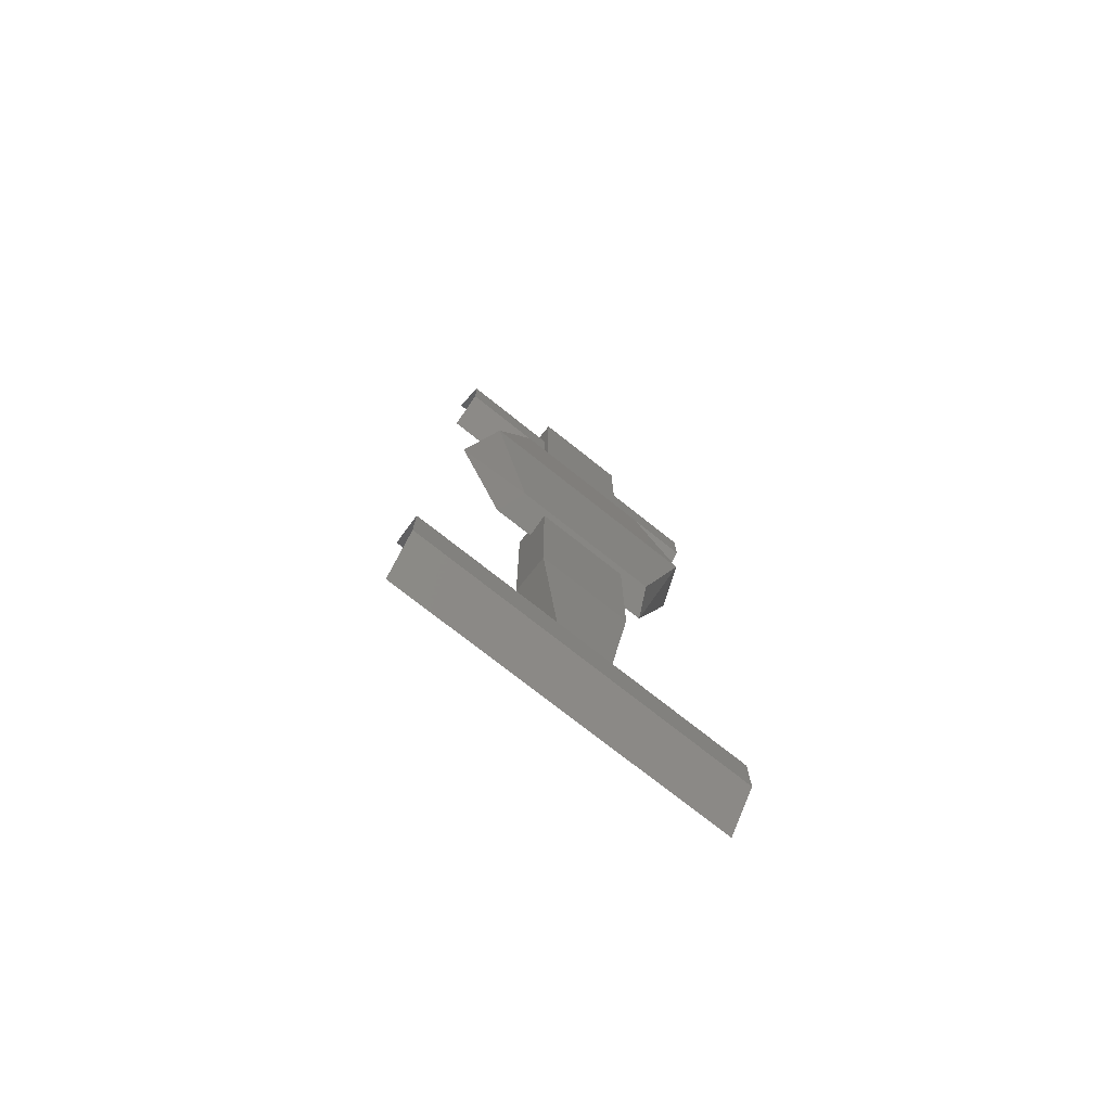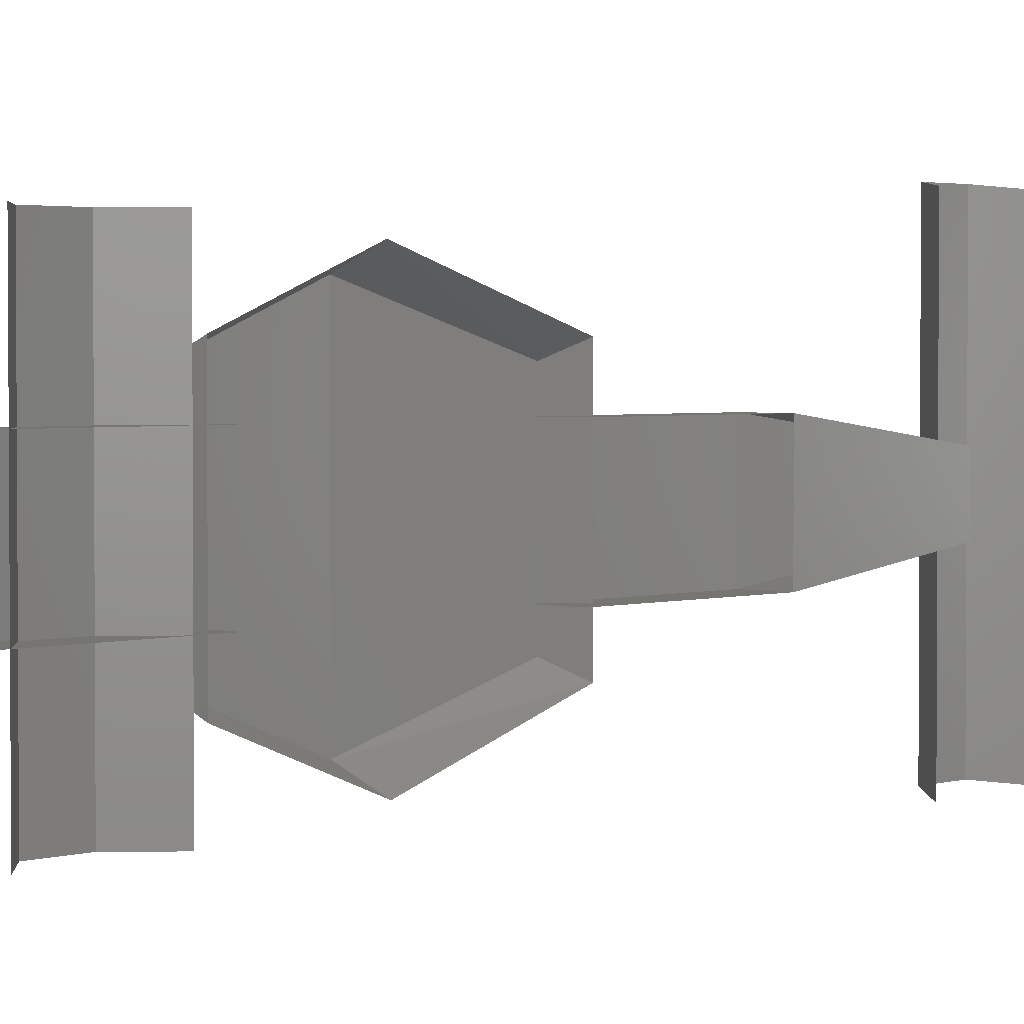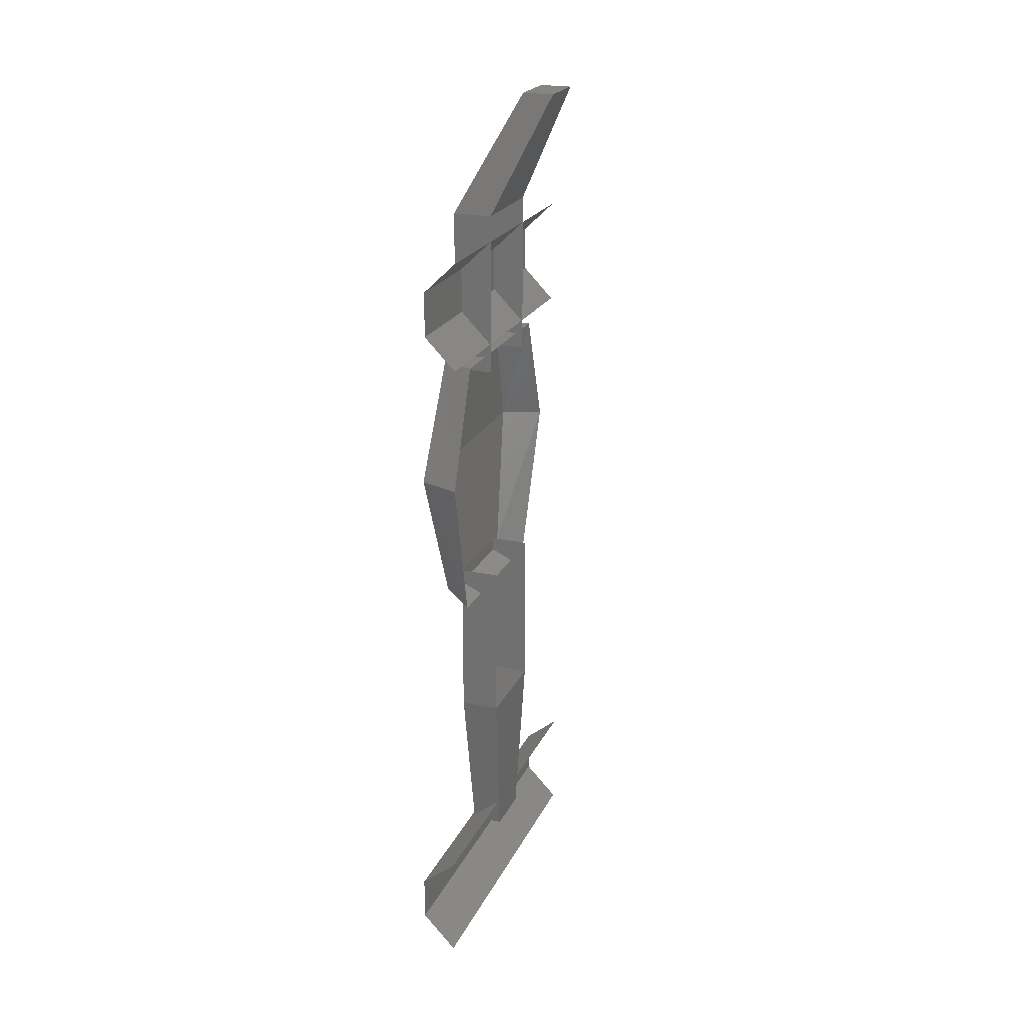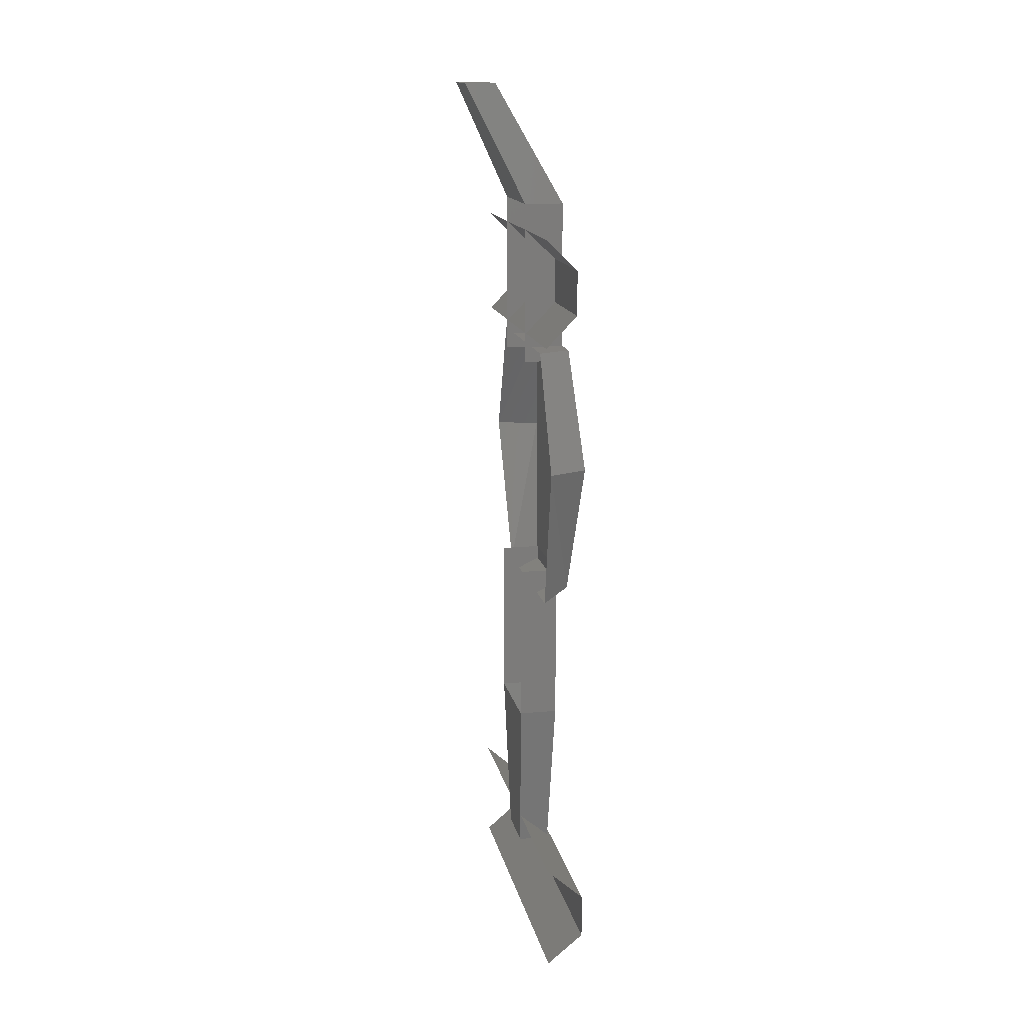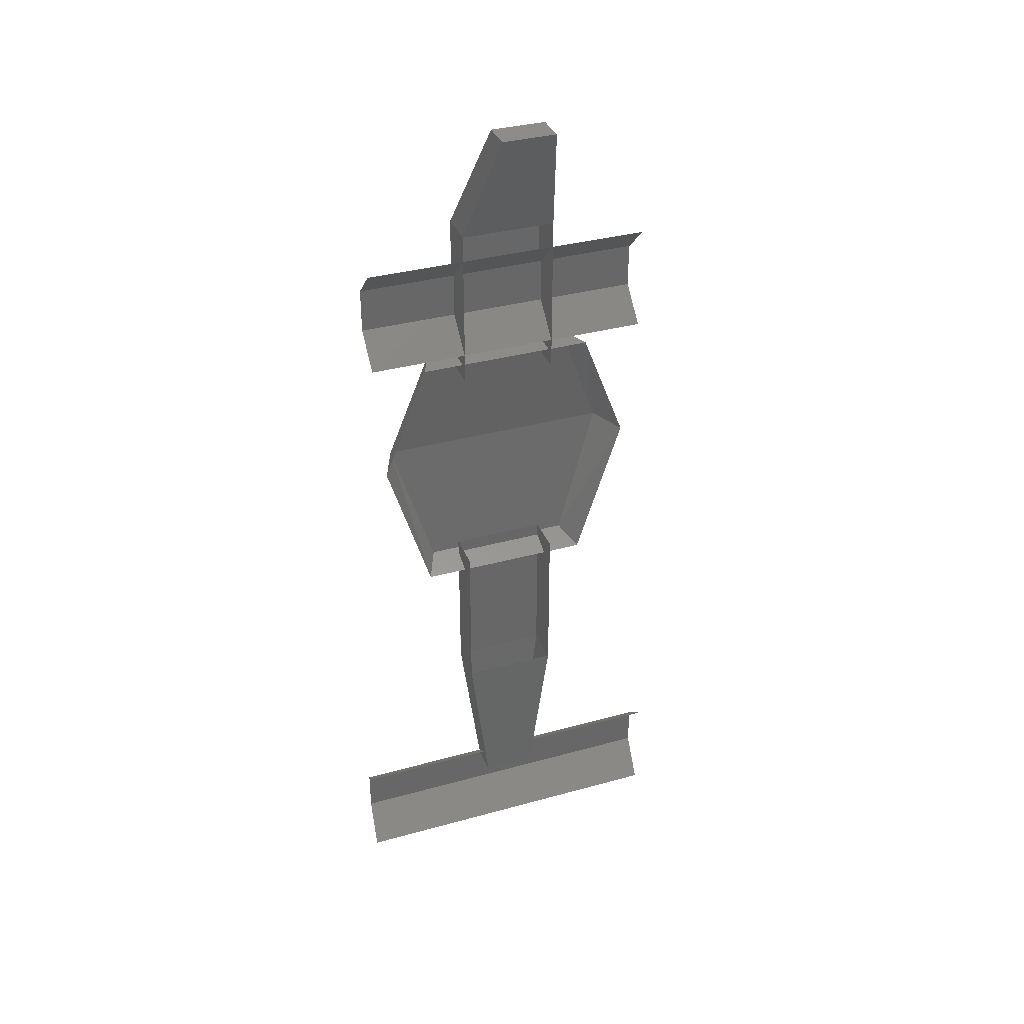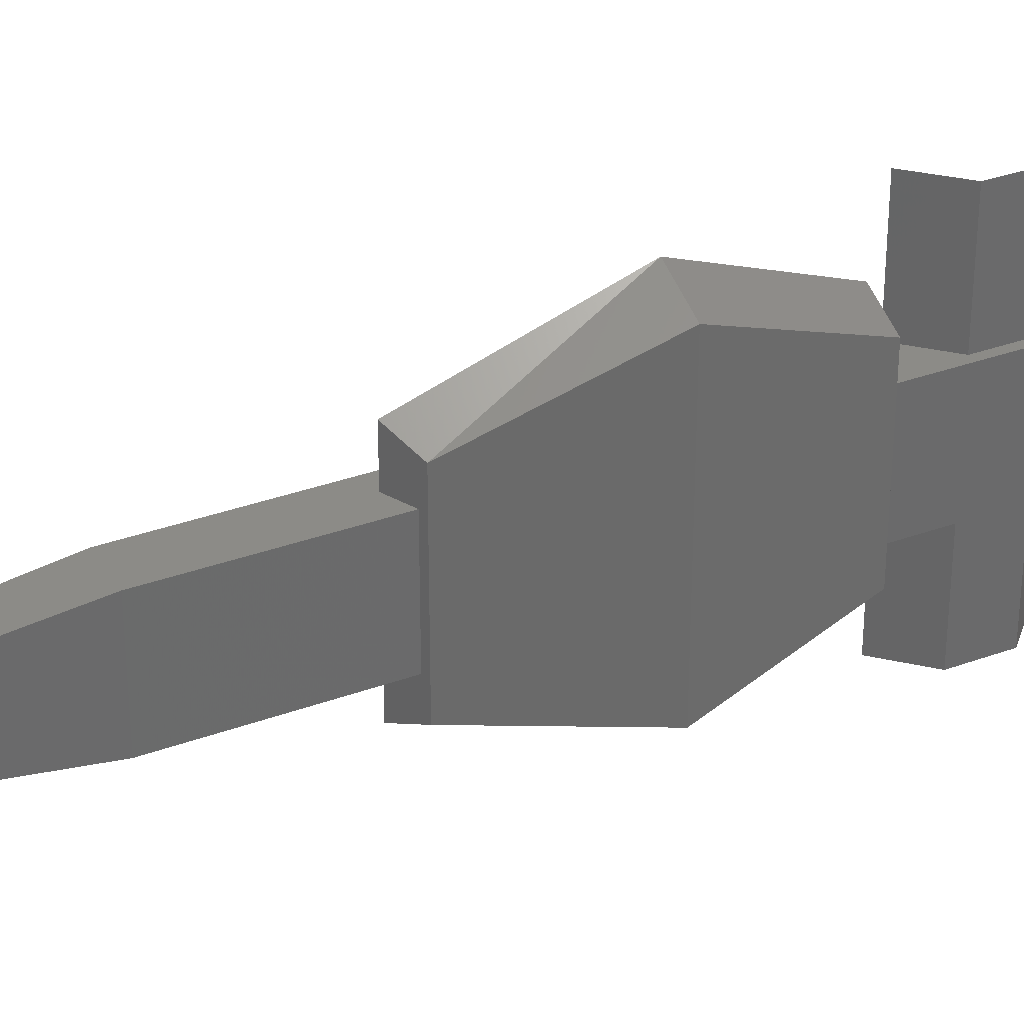
<metadata>
{"format":"stl","ext":"stl","renderer":"f3d","projection":"perspective","resolution":1024,"background":"white","views":[{"elev":-74.3,"azim":-128.5,"up":"+Z"},{"elev":2.5,"azim":43.3,"up":"+Y"},{"elev":22.2,"azim":20.1,"up":"+Z"},{"elev":15.0,"azim":168.6,"up":"+Z"},{"elev":35.3,"azim":69.9,"up":"+Z"},{"elev":33.4,"azim":-116.7,"up":"+Y"}]}
</metadata>
<code>
# stl→obj: 60 verts, 72 faces
v 311.7 0.849 218.4
v 311.9 0.829 218.3
v 311.7 0.019 218.4
v 311.9 -0.001 218.3
v 311.7 -0.811 218.4
v 311.9 -0.831 218.3
v 311.7 -0.811 218.6
v 311.9 -0.831 218.8
v 311.7 0.019 218.6
v 311.9 -0.001 218.8
v 311.7 0.849 218.6
v 311.9 0.829 218.8
v 311.8 -0.651 220.8
v 311.6 -0.571 220.8
v 311.8 -0.426 220.1
v 311.7 -0.366 220.2
v 311.8 0.424 220.1
v 311.7 0.364 220.2
v 311.8 0.649 220.8
v 311.6 0.569 220.8
v 311.8 0.429 221.4
v 311.7 0.359 221.4
v 311.8 -0.431 221.4
v 311.7 -0.361 221.4
v 311.7 -0.231 221.3
v 311.7 0.229 221.3
v 311.7 -0.231 222.1
v 311.7 0.229 222.1
v 311.9 0.229 221.3
v 311.9 0.229 222.1
v 311.9 -0.231 221.3
v 311.9 -0.231 222.1
v 312 0.129 222.7
v 312 -0.131 222.7
v 312.1 0.129 222.7
v 312.1 -0.131 222.7
v 311.7 0.229 220.2
v 311.7 0.229 219.4
v 311.7 -0.231 220.2
v 311.7 -0.231 219.4
v 311.7 0.129 218.6
v 311.9 0.129 218.6
v 311.9 0.229 219.4
v 311.9 0.229 220.2
v 311.9 -0.231 219.4
v 311.7 -0.131 218.6
v 311.9 -0.131 218.6
v 311.9 -0.231 220.2
v 311.7 -0.001 221.6
v 311.7 0.704 221.6
v 311.7 -0.001 221.8
v 311.7 0.704 221.8
v 311.9 0.704 221.5
v 311.9 -0.001 221.5
v 311.7 -0.706 221.8
v 311.7 -0.706 221.6
v 311.9 -0.706 221.5
v 311.9 -0.001 222
v 311.9 0.704 222
v 311.9 -0.706 222
f 1 2 3
f 2 3 4
f 3 4 5
f 4 5 6
f 7 8 9
f 8 9 10
f 9 10 11
f 10 11 12
f 13 14 15
f 14 15 16
f 17 18 19
f 18 19 20
f 15 16 17
f 16 17 18
f 21 22 23
f 22 23 24
f 25 26 27
f 26 27 28
f 26 29 28
f 29 28 30
f 31 32 25
f 32 25 27
f 33 28 34
f 28 34 27
f 28 30 33
f 30 33 35
f 34 27 36
f 27 36 32
f 5 3 7
f 3 7 9
f 20 22 14
f 22 14 24
f 18 16 20
f 16 20 14
f 11 1 9
f 1 9 3
f 23 24 13
f 24 13 14
f 19 20 21
f 20 21 22
f 37 38 39
f 38 39 40
f 41 42 38
f 42 38 43
f 38 43 37
f 43 37 44
f 40 45 46
f 45 46 47
f 45 48 40
f 48 40 39
f 49 50 51
f 50 51 52
f 50 49 53
f 49 53 54
f 51 49 55
f 49 55 56
f 49 56 54
f 56 54 57
f 51 52 58
f 52 58 59
f 55 51 60
f 51 60 58
f 41 46 42
f 46 42 47
f 46 40 41
f 40 41 38
f 45 47 43
f 47 43 42
f 30 32 35
f 32 35 36
f 34 33 36
f 33 36 35

</code>
